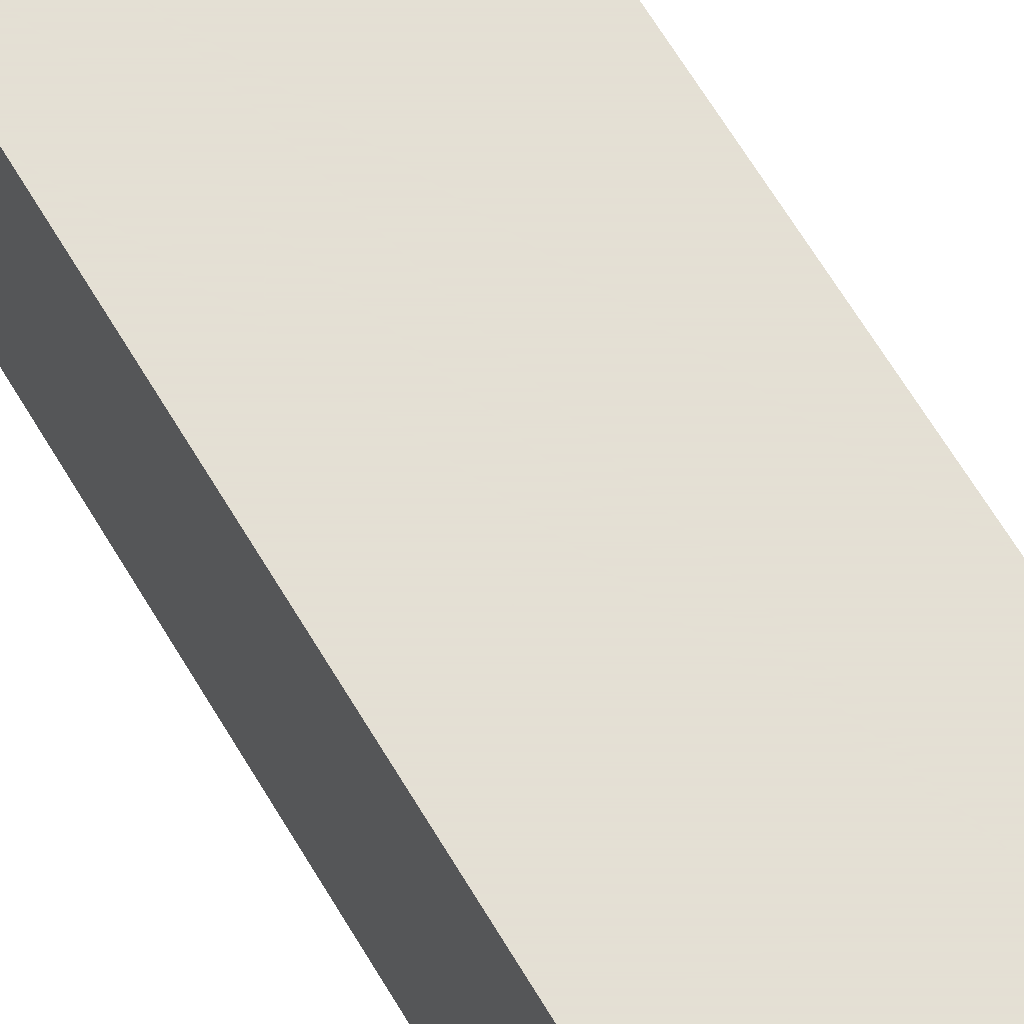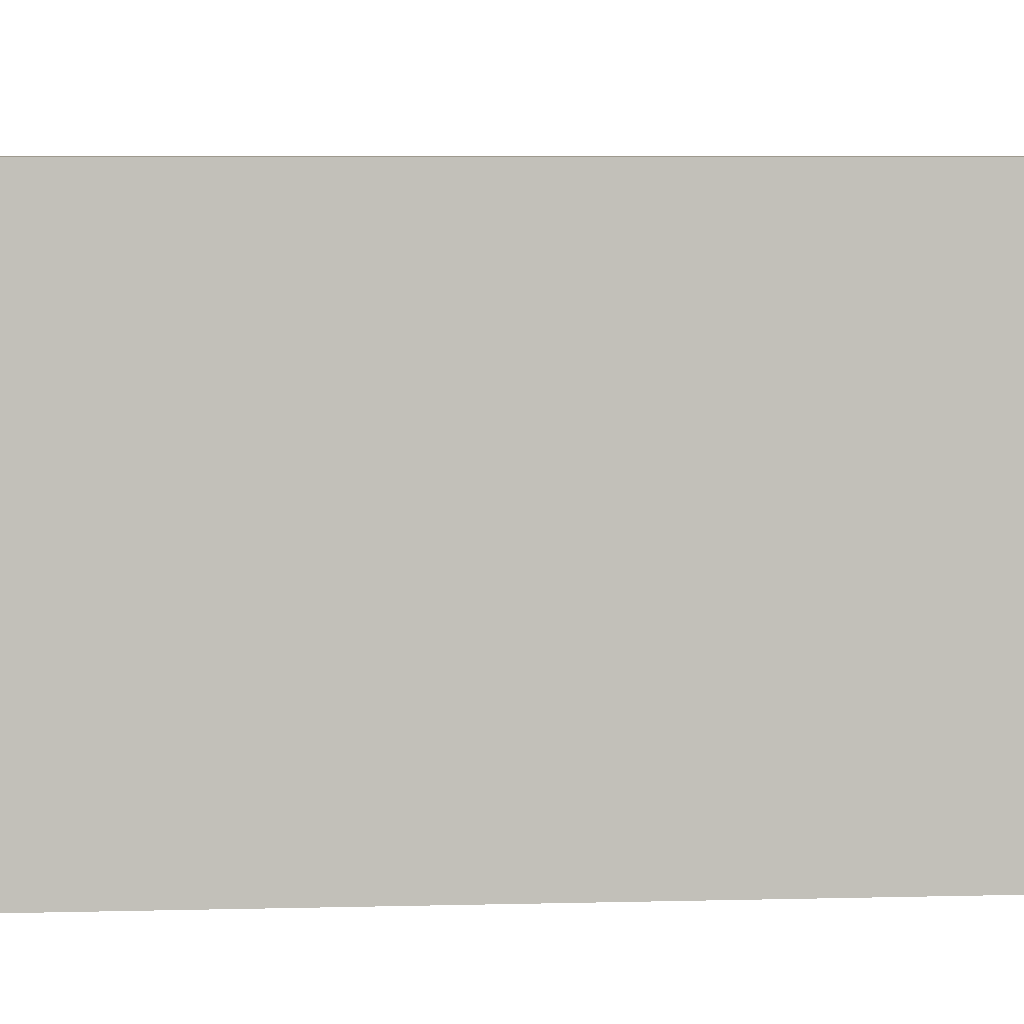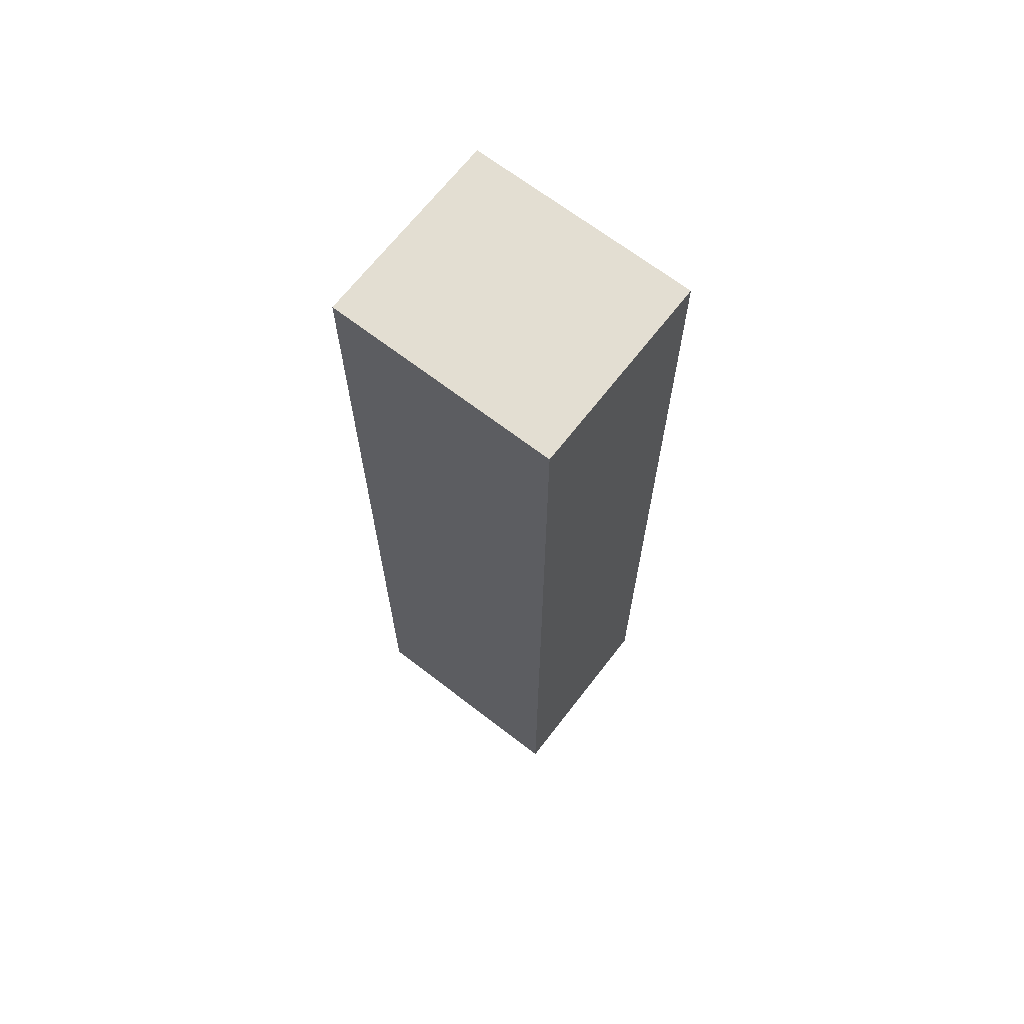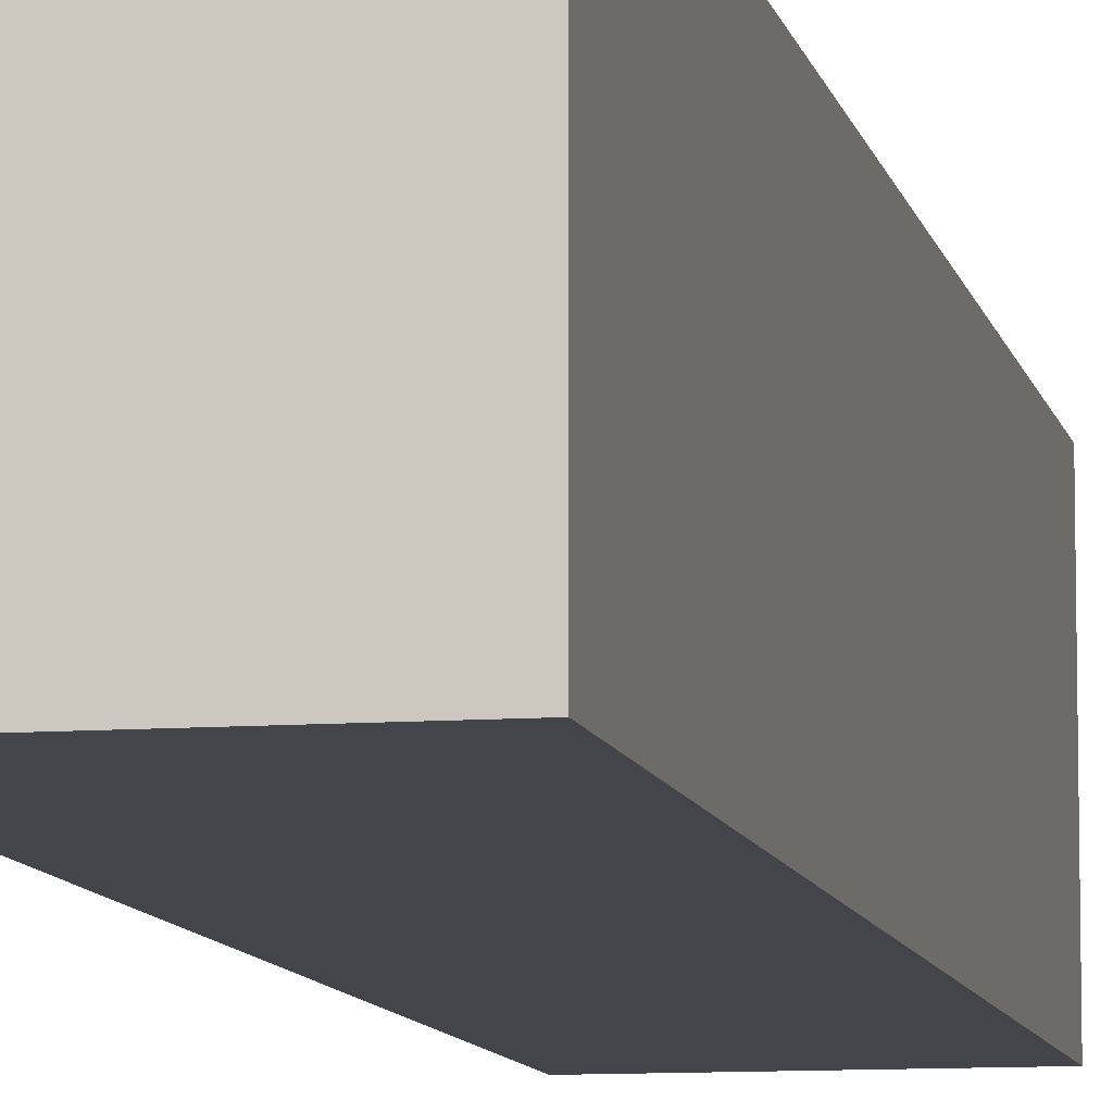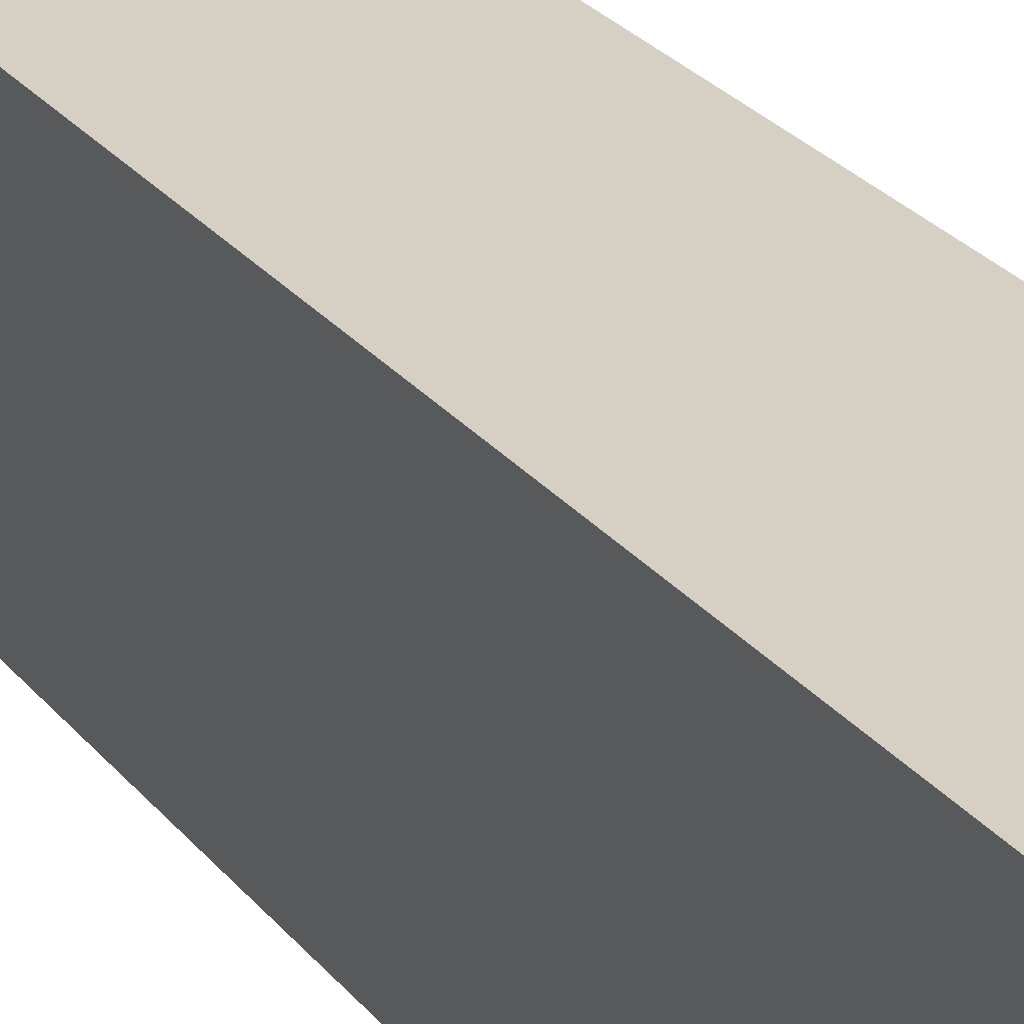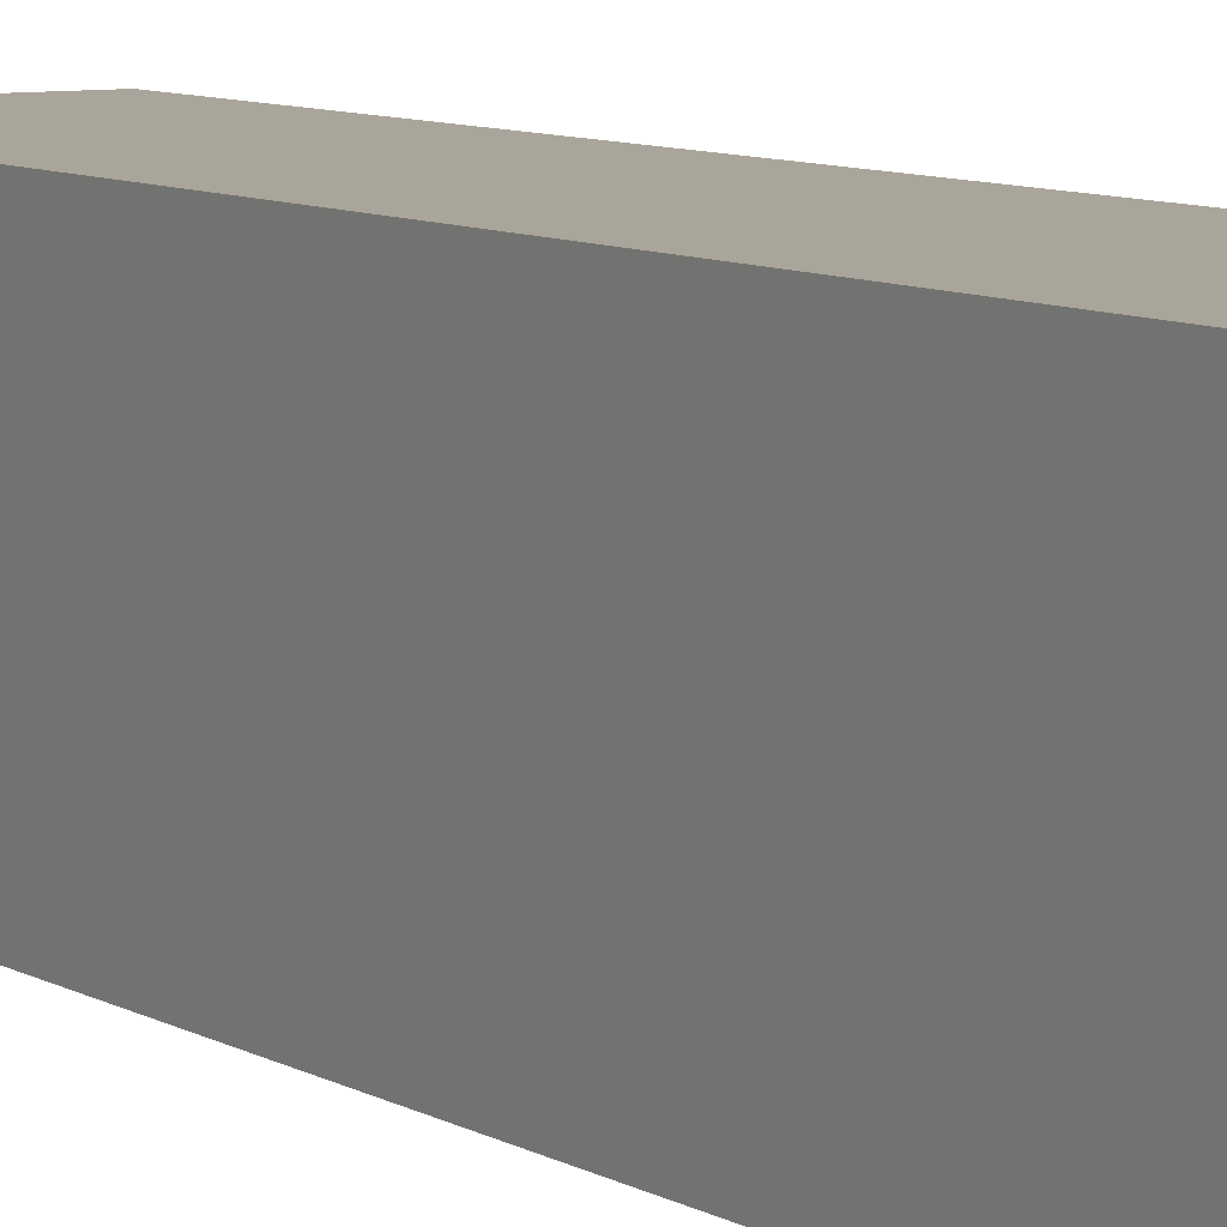
<metadata>
{"format":"obj","ext":"obj","renderer":"f3d","projection":"perspective","resolution":1024,"background":"white","views":[{"elev":66.2,"azim":149.1,"up":"+Y"},{"elev":3.5,"azim":81.9,"up":"+Y"},{"elev":67.6,"azim":127.7,"up":"+Z"},{"elev":-9.3,"azim":-168.5,"up":"+Y"},{"elev":26.1,"azim":150.7,"up":"+Y"},{"elev":7.6,"azim":-31.1,"up":"+Y"}]}
</metadata>
<code>
o 立方体.001
v -2.835 -2.61 11.52
v -2.835 3.987 11.52
v -2.835 -2.61 -15.57
v -2.835 3.987 -15.57
v 2.835 -2.61 11.52
v 2.835 3.987 11.52
v 2.835 -2.61 -15.57
v 2.835 3.987 -15.57
f 2 3 1
f 4 7 3
f 8 5 7
f 6 1 5
f 7 1 3
f 4 6 8
f 2 4 3
f 4 8 7
f 8 6 5
f 6 2 1
f 7 5 1
f 4 2 6

</code>
